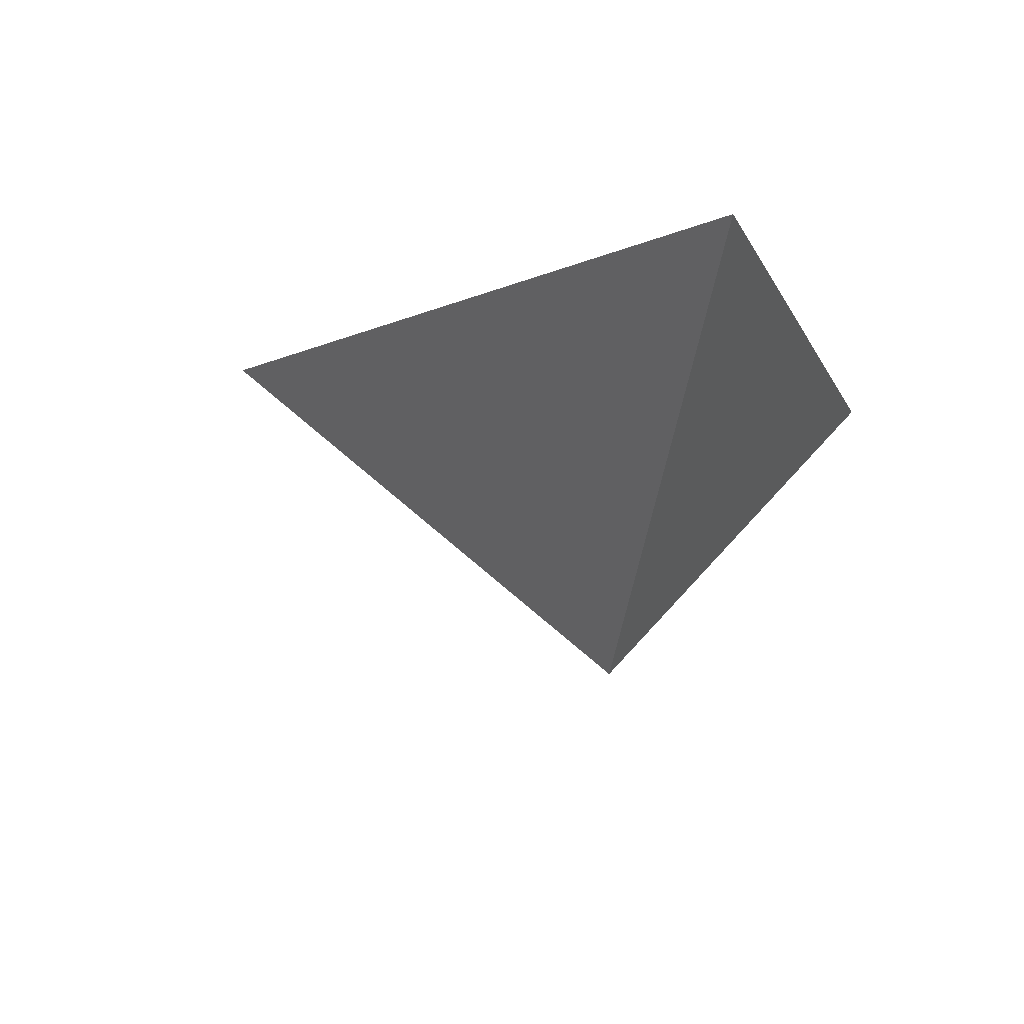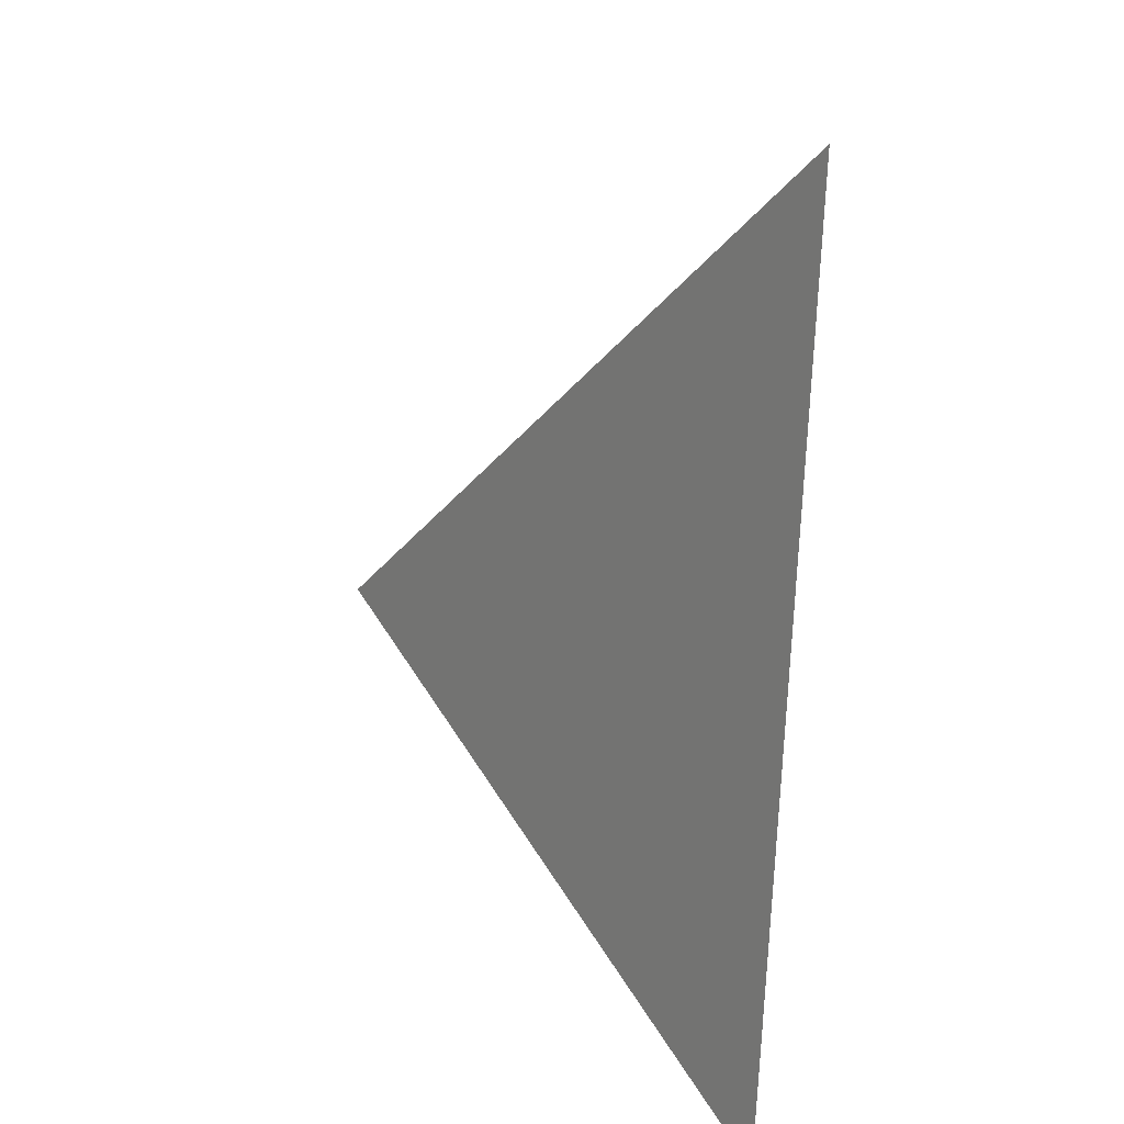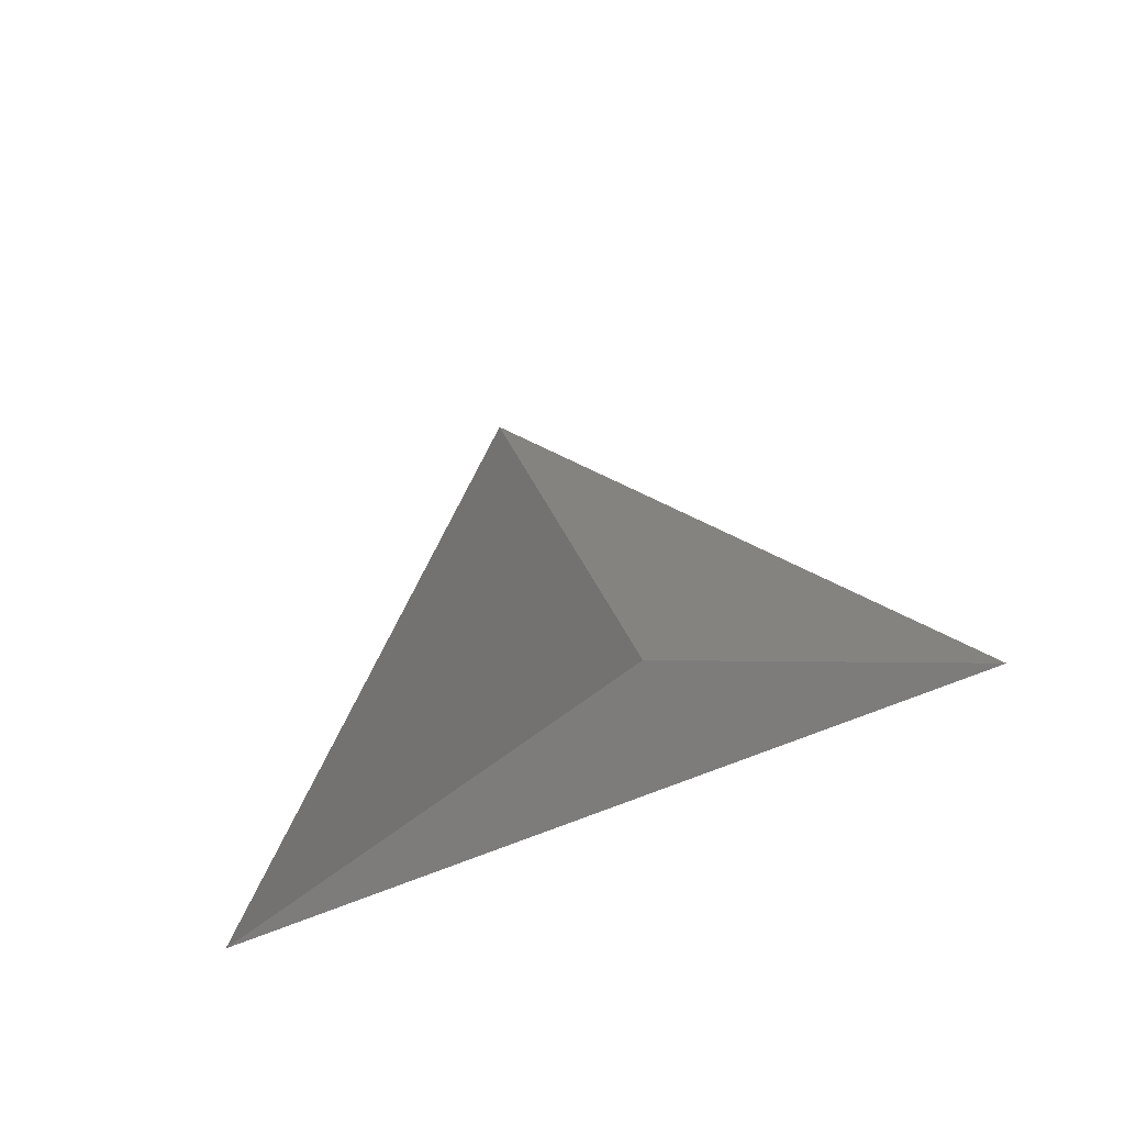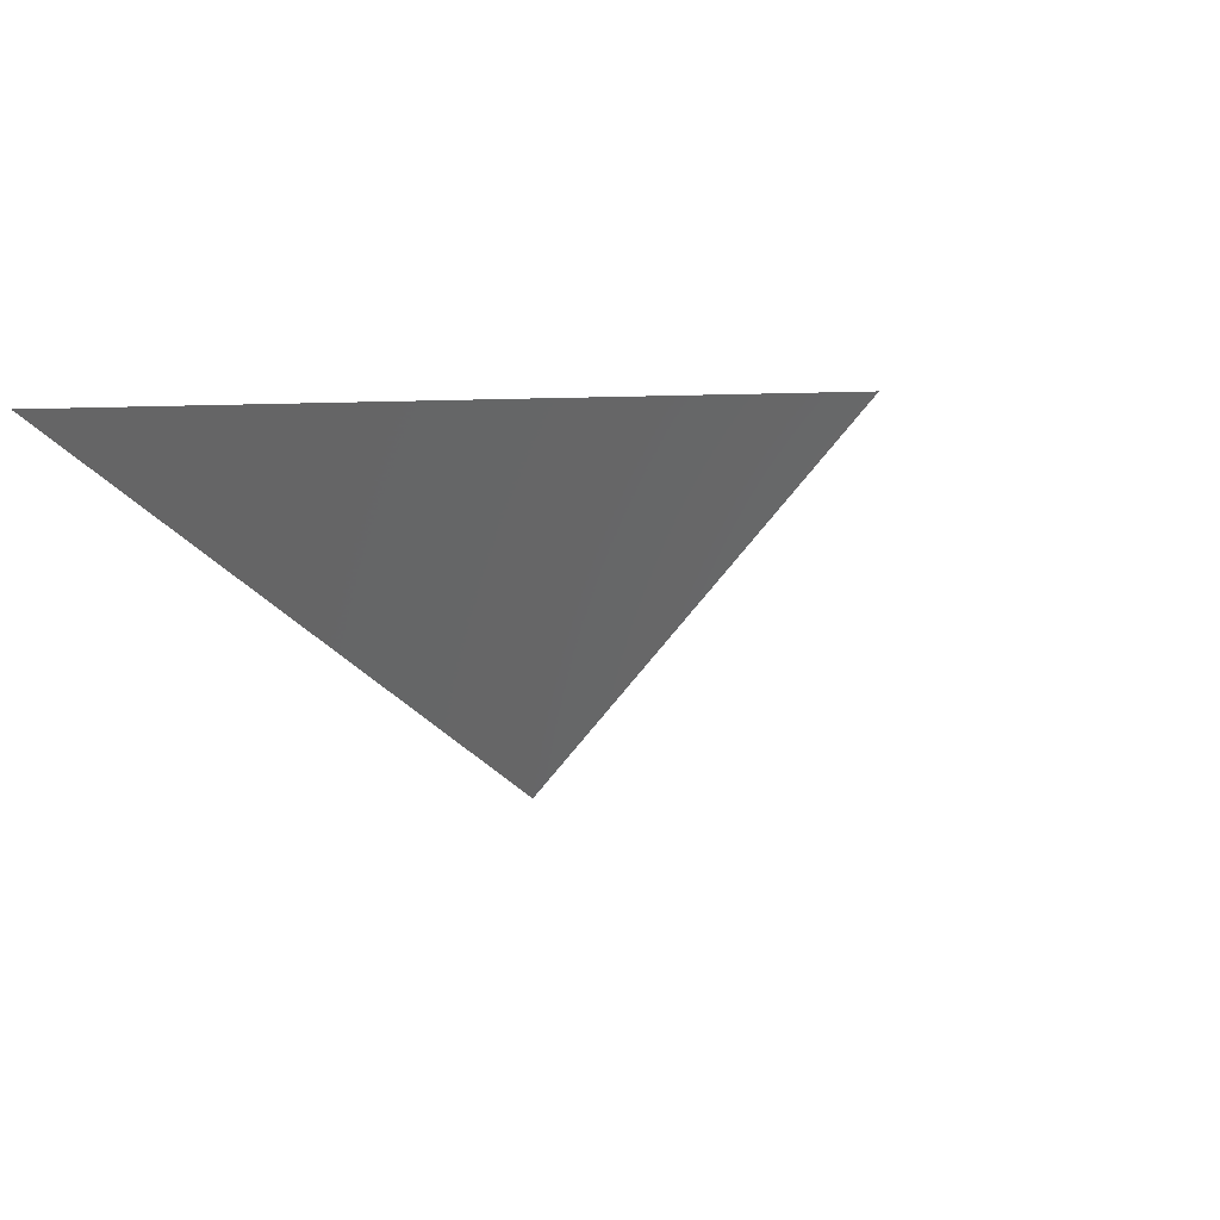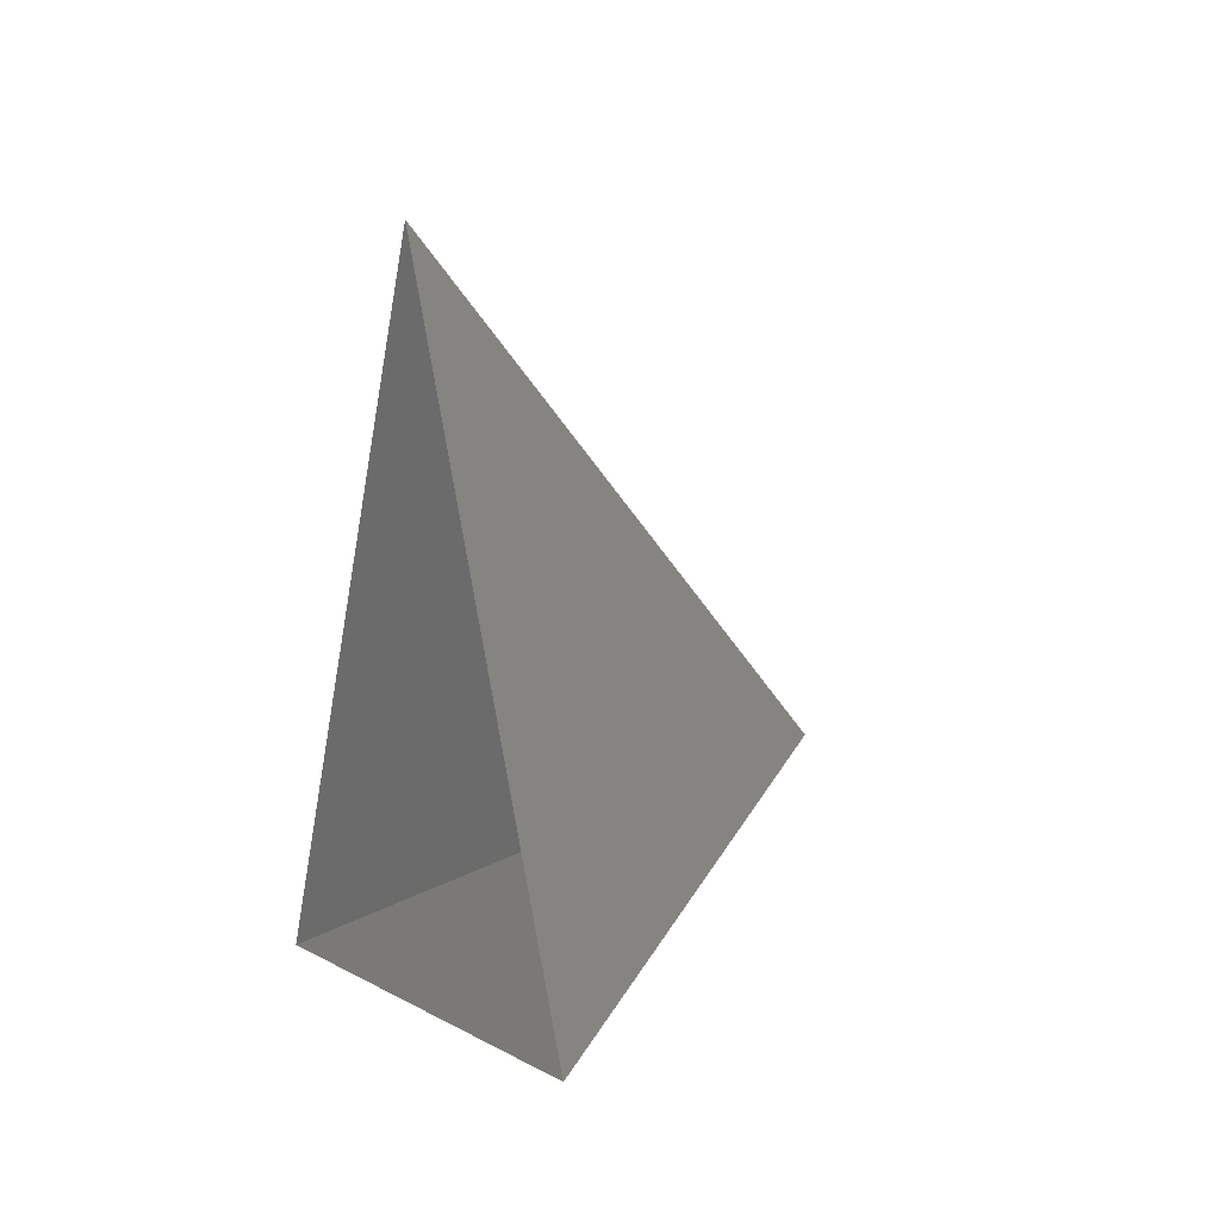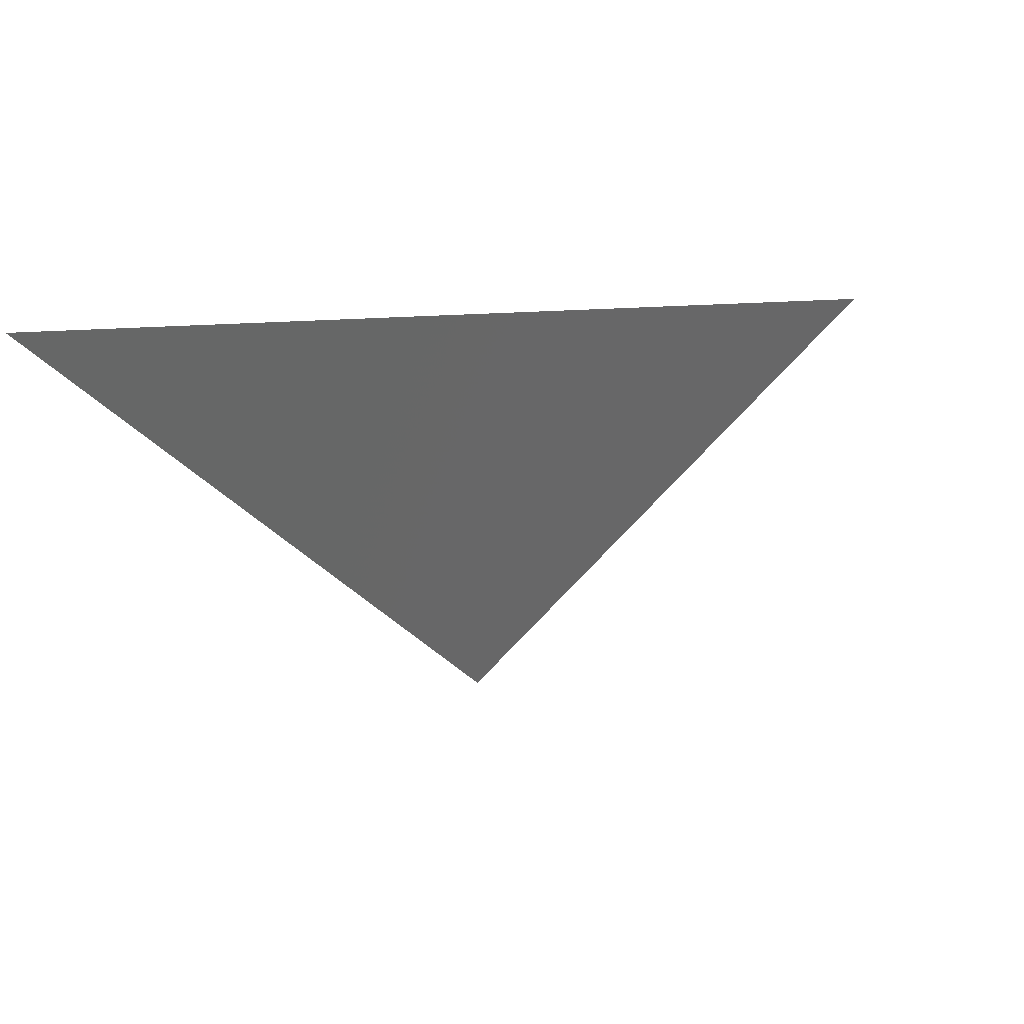
<metadata>
{"format":"stl","ext":"stl","renderer":"f3d","projection":"perspective","resolution":1024,"background":"white","views":[{"elev":-9.0,"azim":-73.8,"up":"+Z"},{"elev":-73.0,"azim":-92.5,"up":"+Y"},{"elev":74.4,"azim":-20.2,"up":"+Y"},{"elev":0.1,"azim":137.0,"up":"+Z"},{"elev":-1.0,"azim":71.2,"up":"+Y"},{"elev":-0.8,"azim":19.5,"up":"+Z"}]}
</metadata>
<code>
# stl→obj: 4 verts, 3 faces
v -5 -17 36.43
v 7 -17 36.43
v 1 -14 31.43
v 1 -8 36.43
f 1 2 3
f 2 4 3
f 4 1 3

</code>
